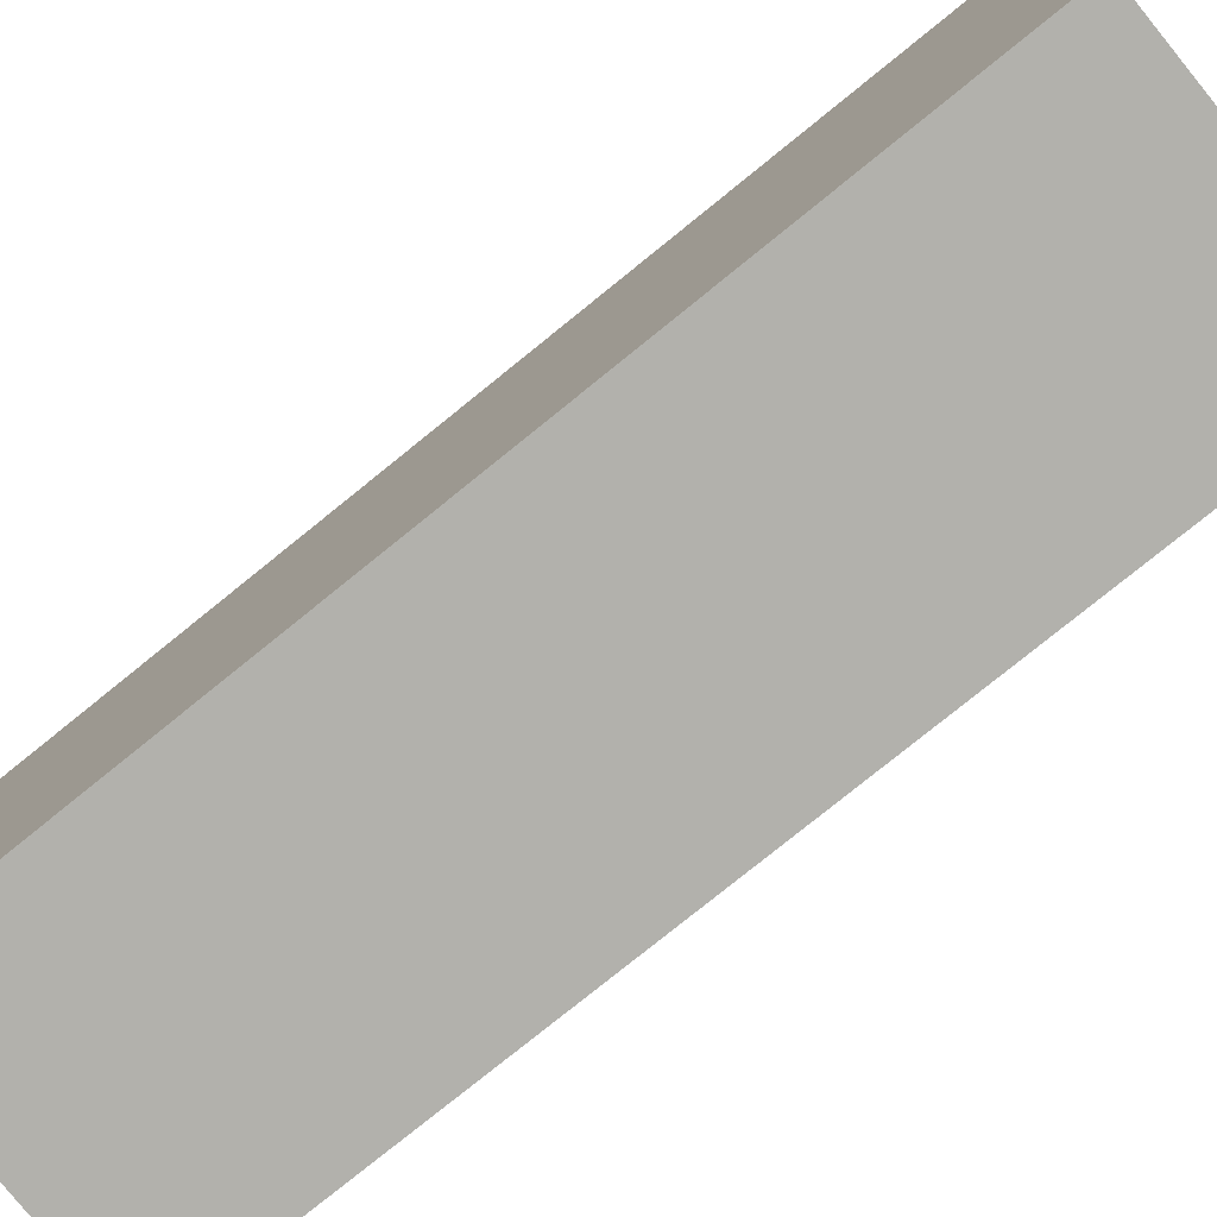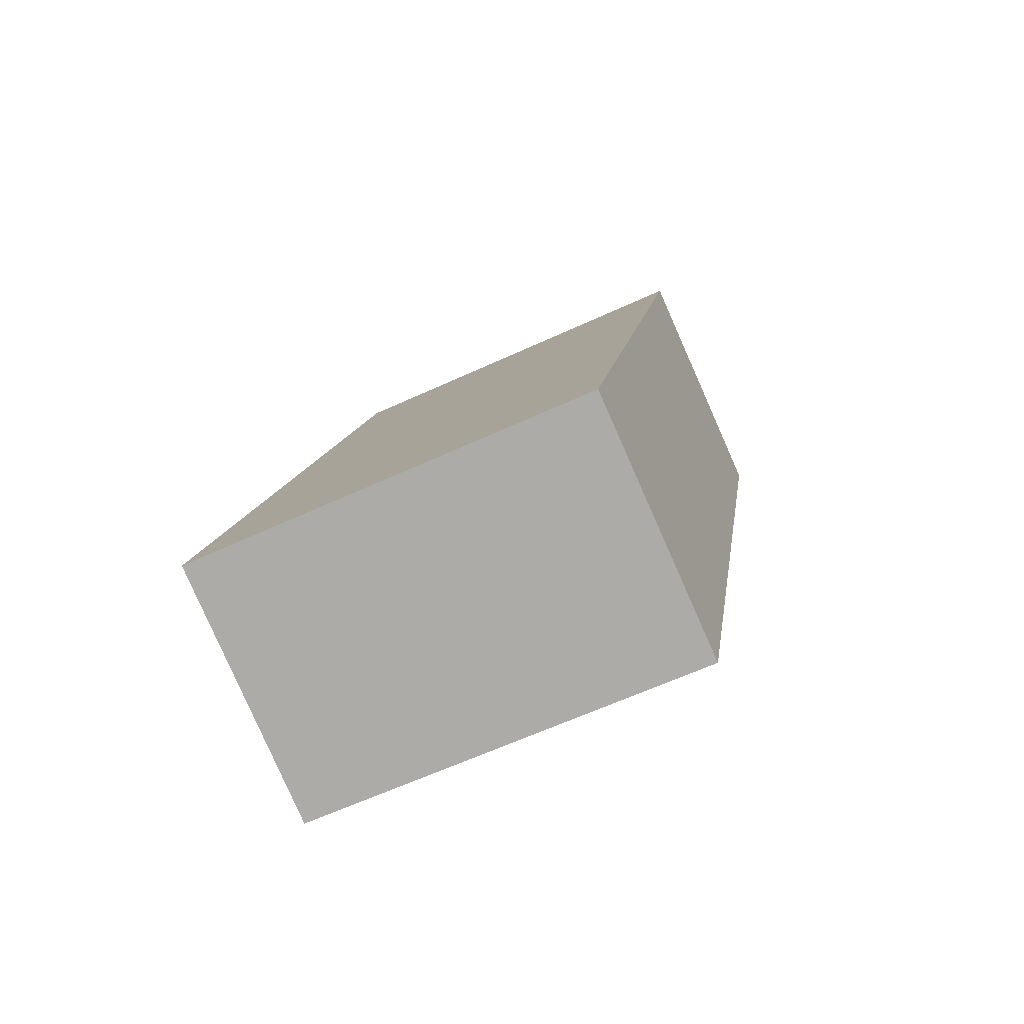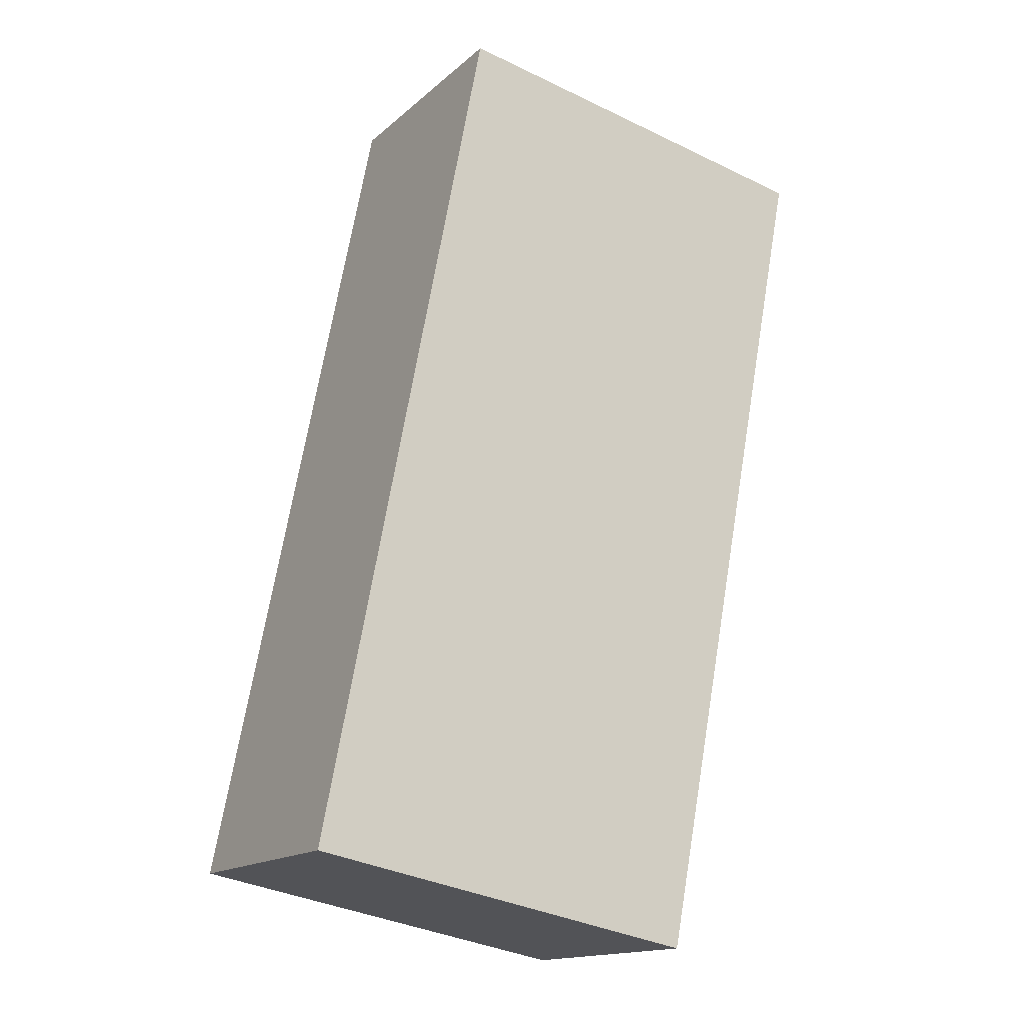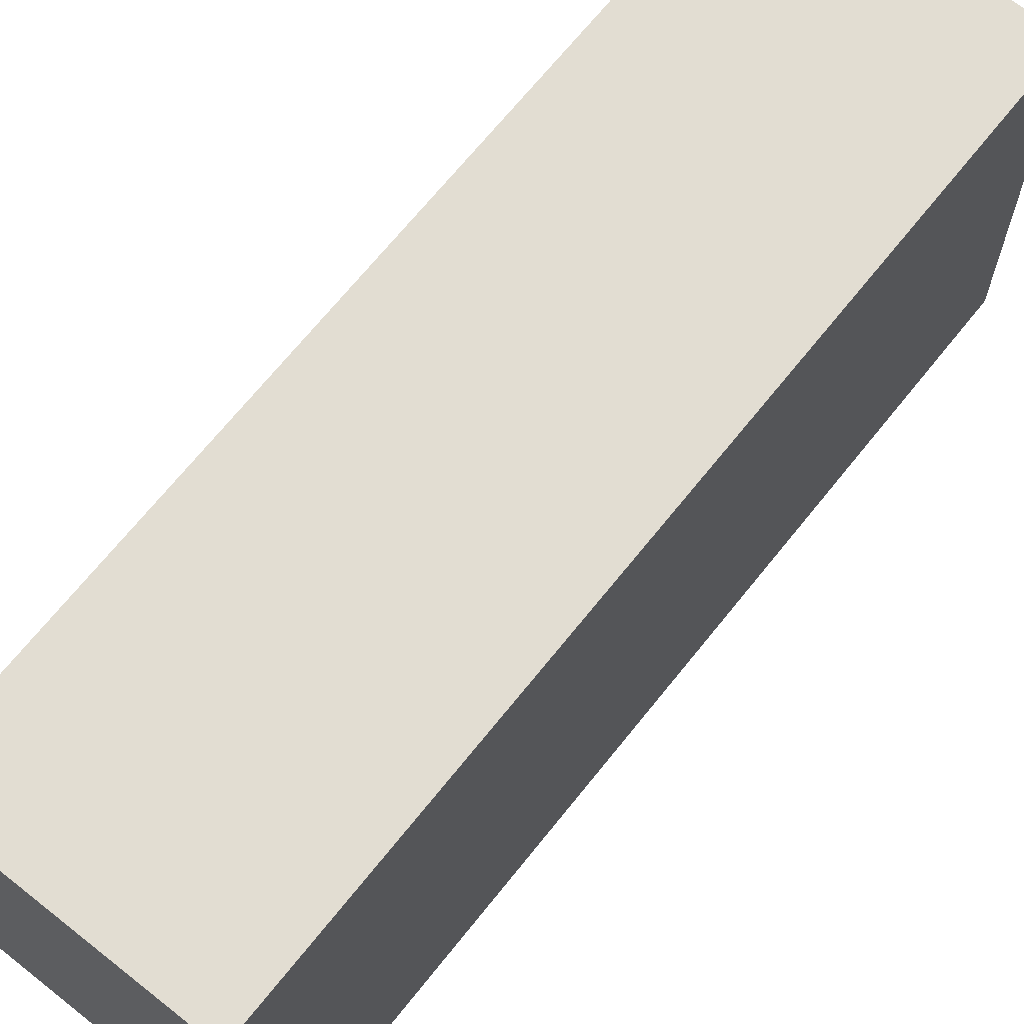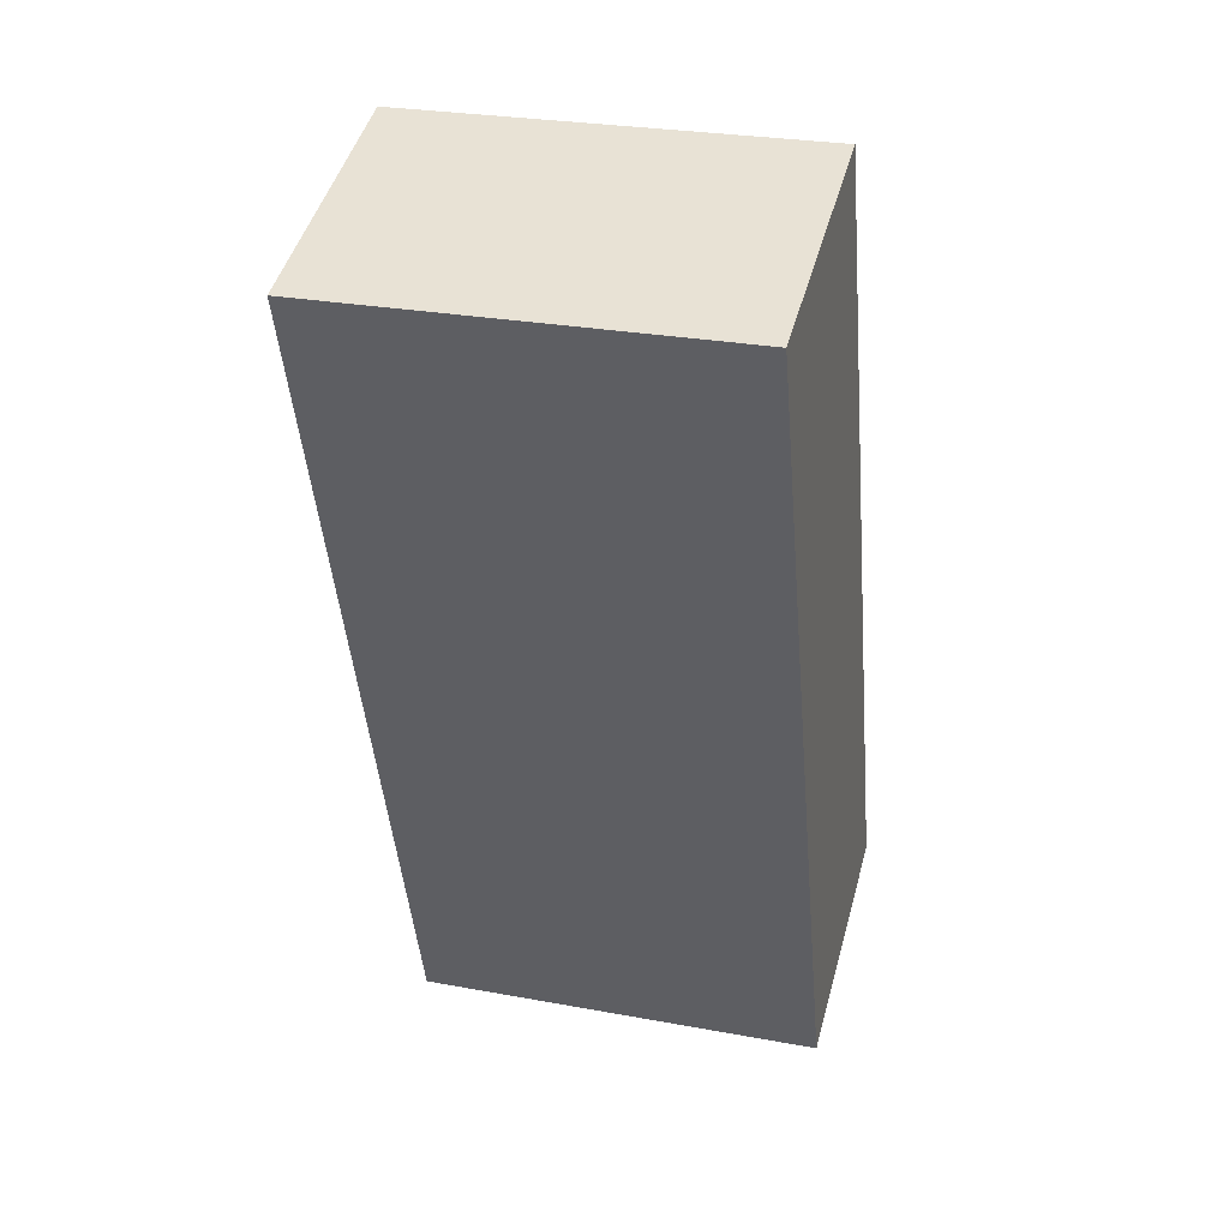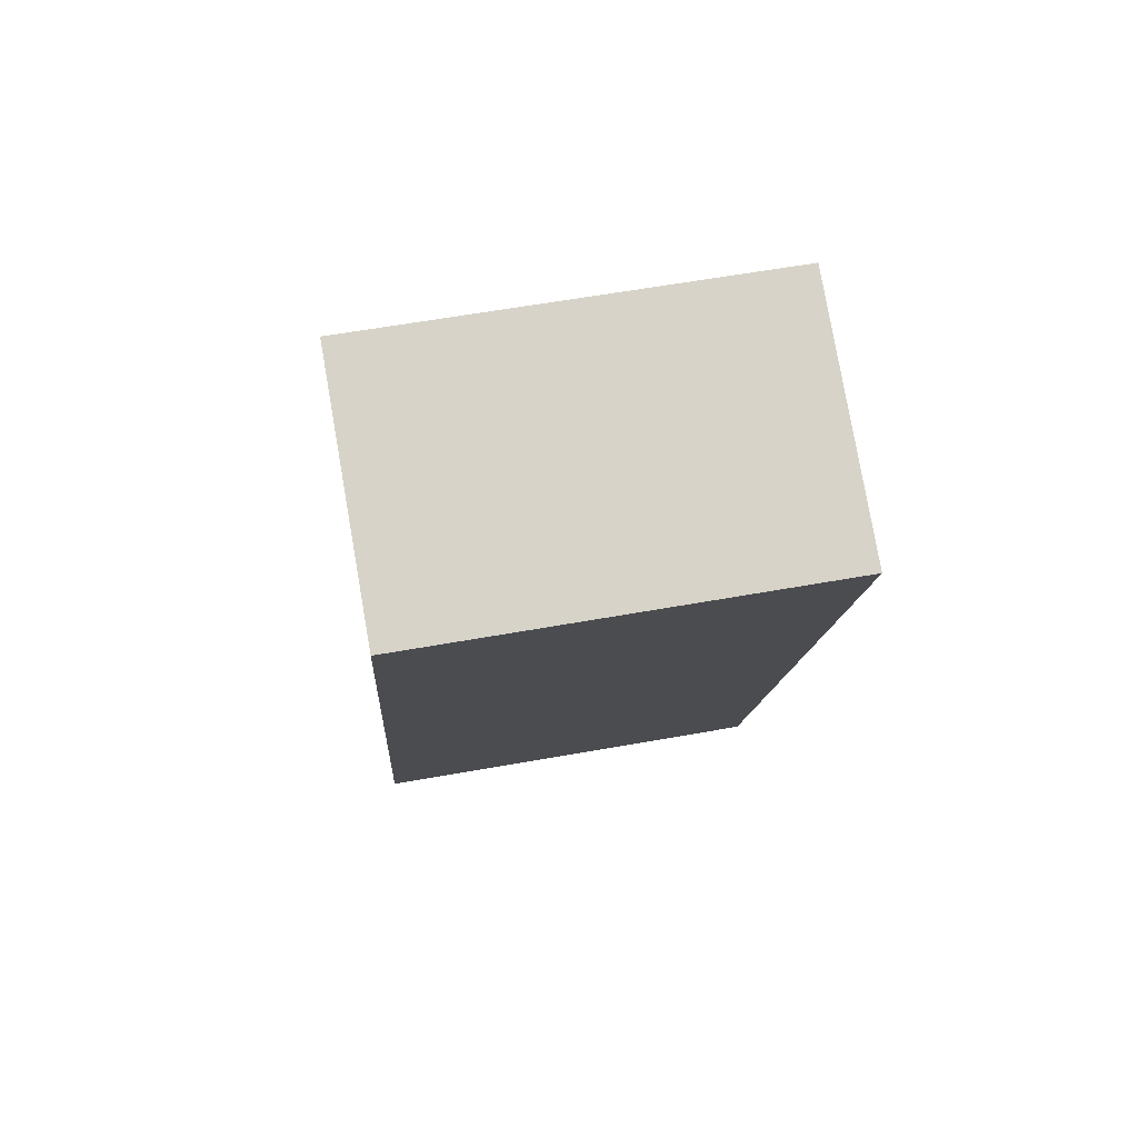
<metadata>
{"format":"obj","ext":"obj","renderer":"f3d","projection":"perspective","resolution":1024,"background":"white","views":[{"elev":-78.9,"azim":146.9,"up":"+Y"},{"elev":-61.8,"azim":-64.8,"up":"+Z"},{"elev":-36.4,"azim":57.9,"up":"+Z"},{"elev":68.2,"azim":56.6,"up":"+Y"},{"elev":27.5,"azim":105.8,"up":"+Z"},{"elev":60.3,"azim":79.6,"up":"+Z"}]}
</metadata>
<code>
v  1.905 3.12 -0.612
v  2.09 3.12 6.425
v  3.989 3.12 5.802
v  0 3.12 1.91e-16
v  3.989 -3.553e-16 5.802
v  1.905 3.747e-17 -0.612
v  0 0 0
v  2.09 -3.934e-16 6.425
g defaultobject
f 1 2 3
f 2 1 4
f 5 1 3
f 1 5 6
f 6 4 1
f 4 6 7
f 7 2 4
f 2 7 8
f 8 3 2
f 3 8 5
f 5 7 6
f 7 5 8

</code>
